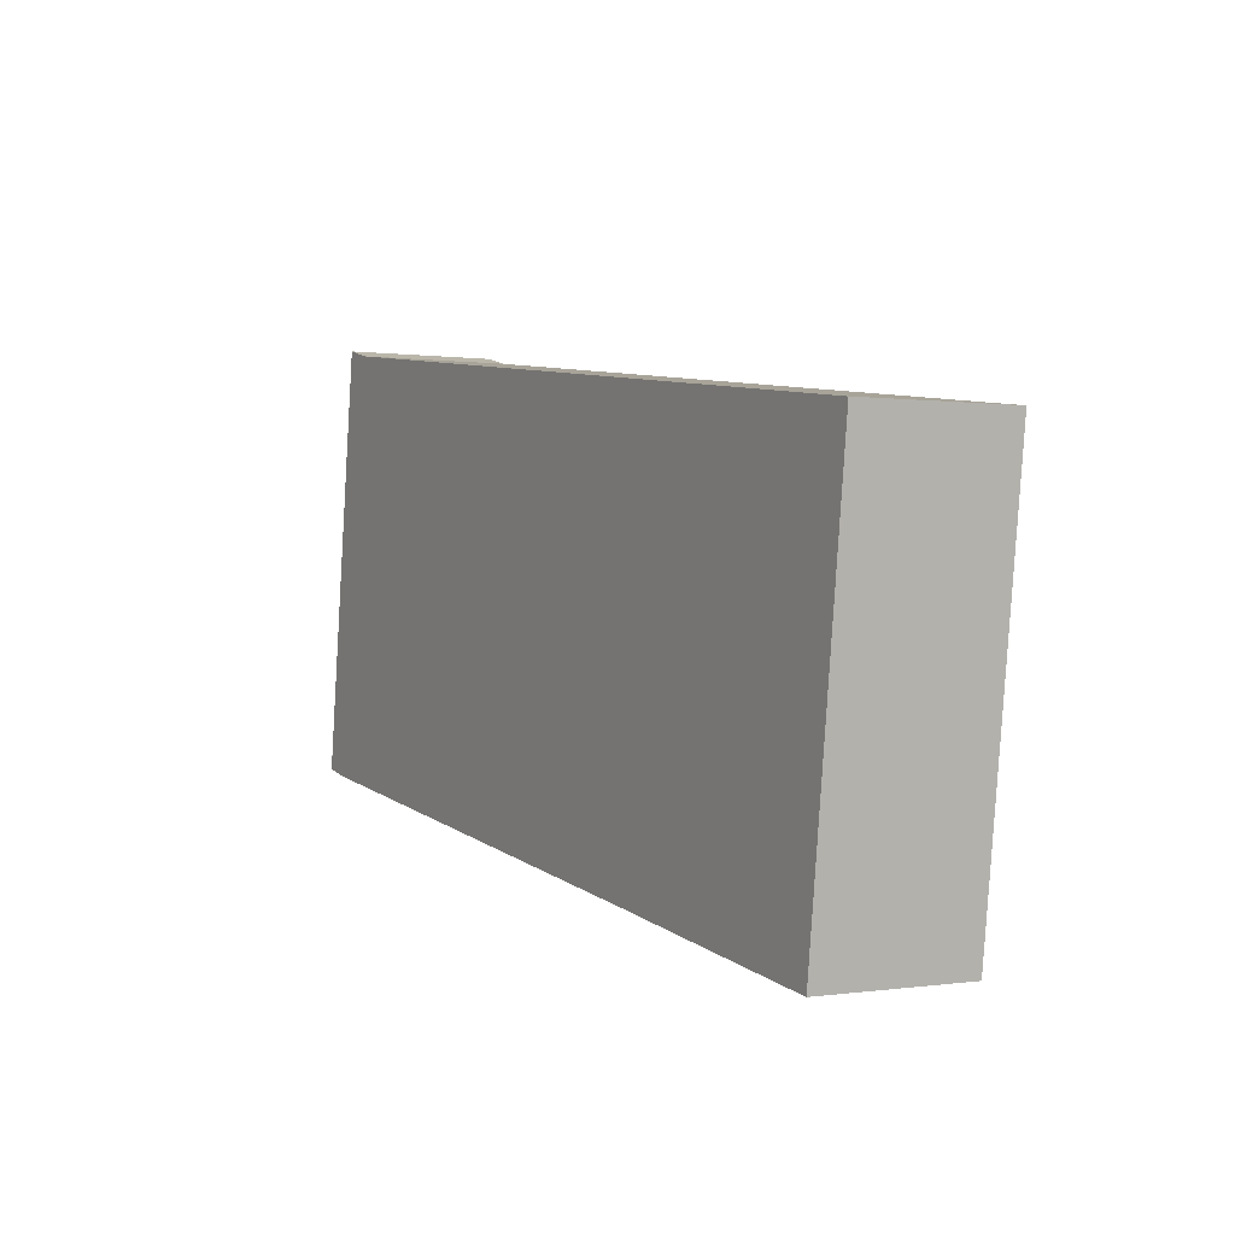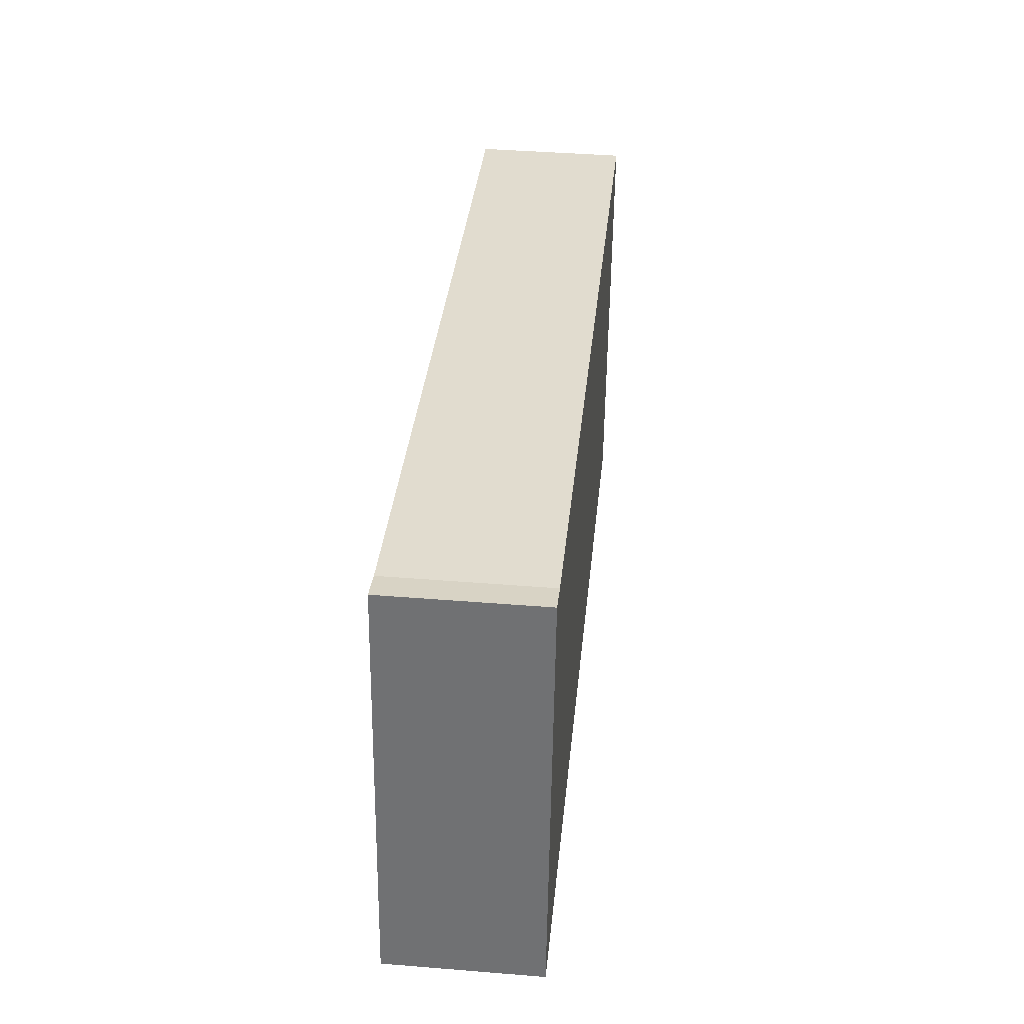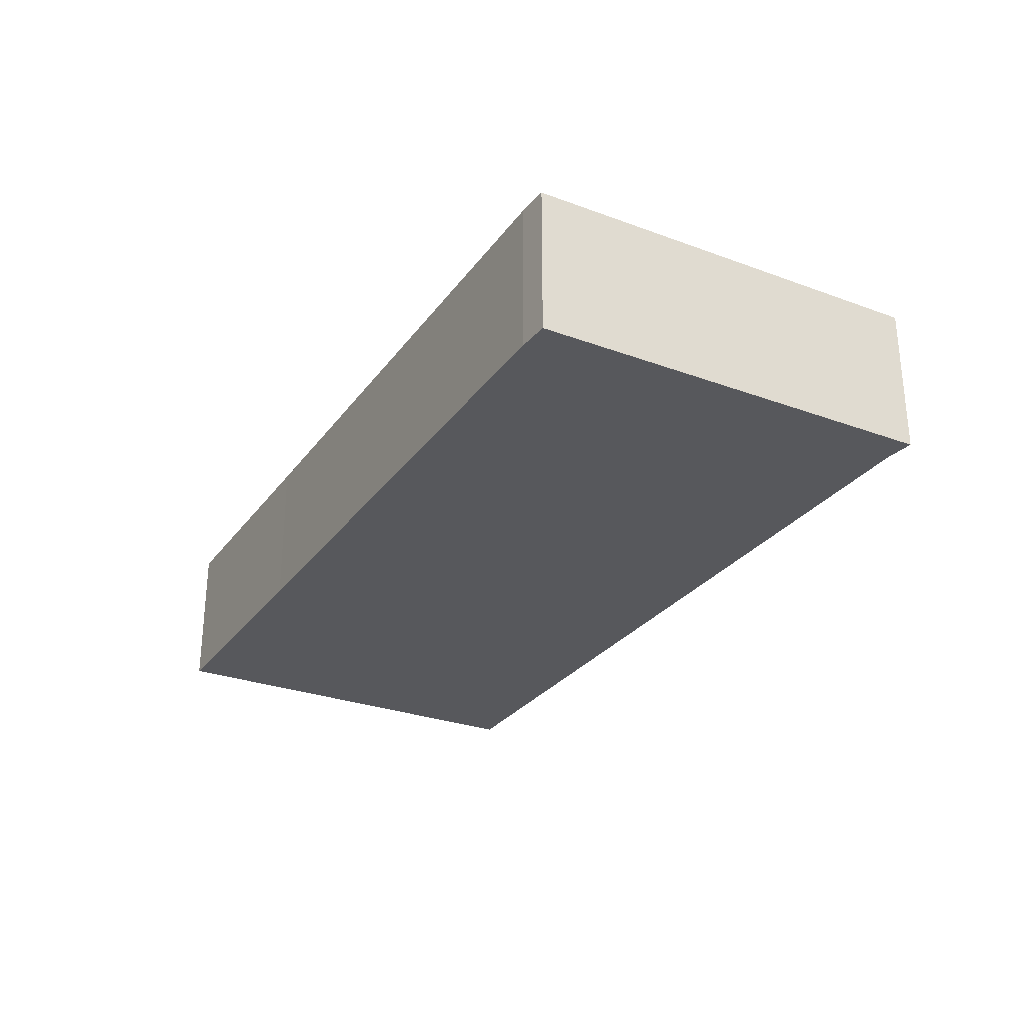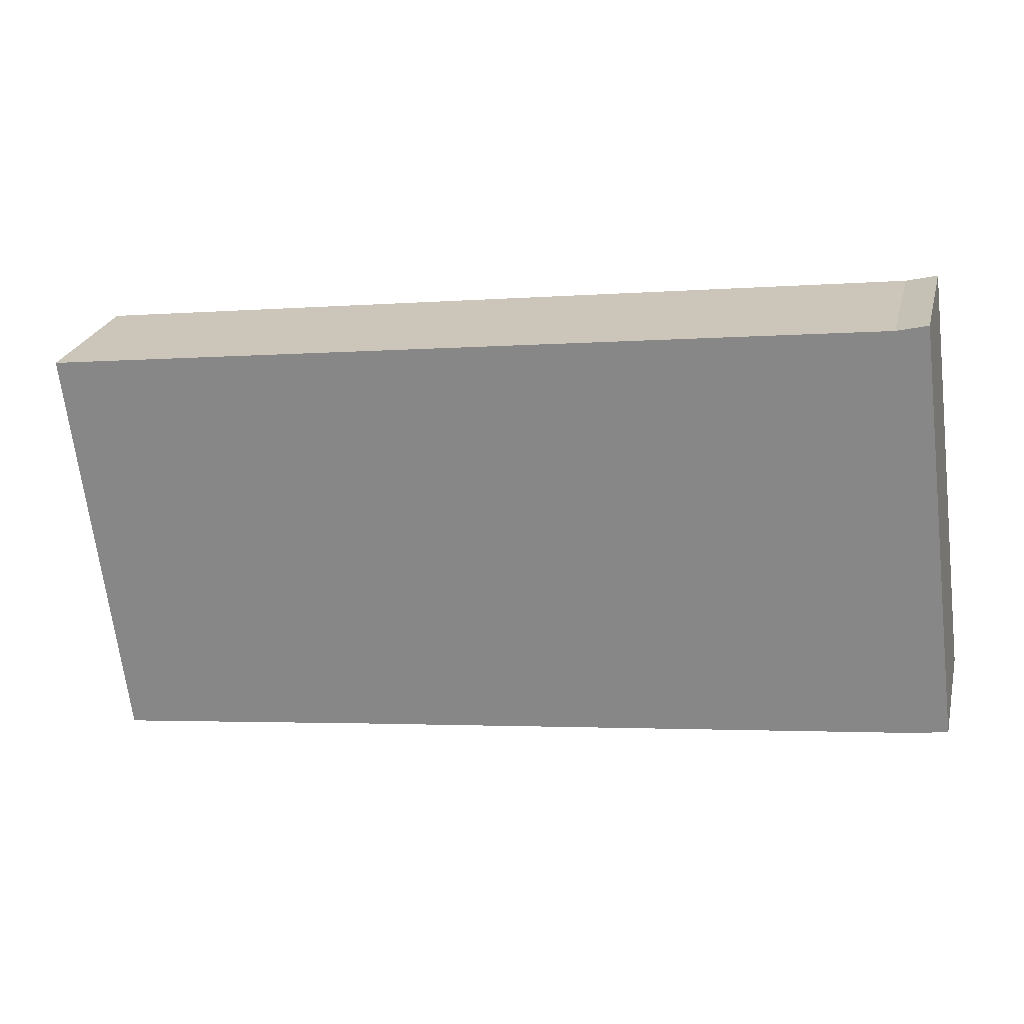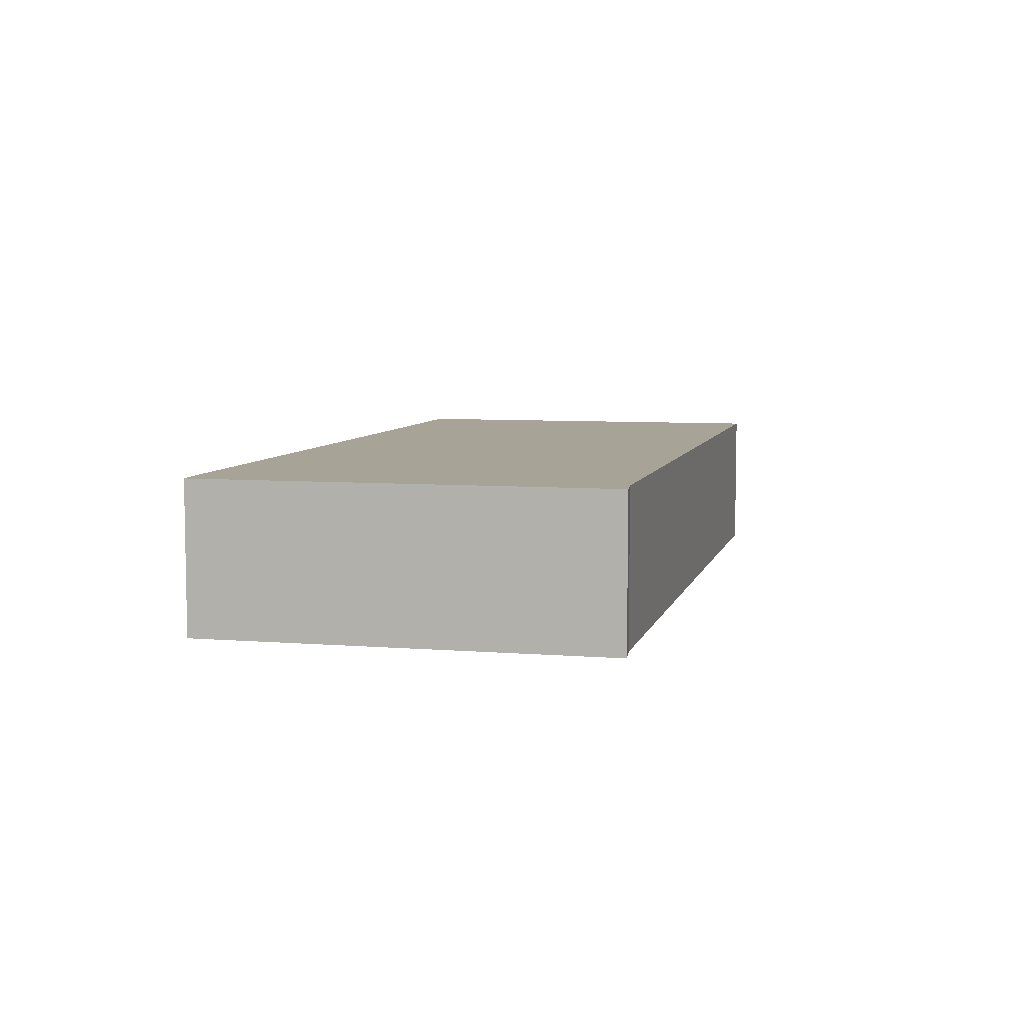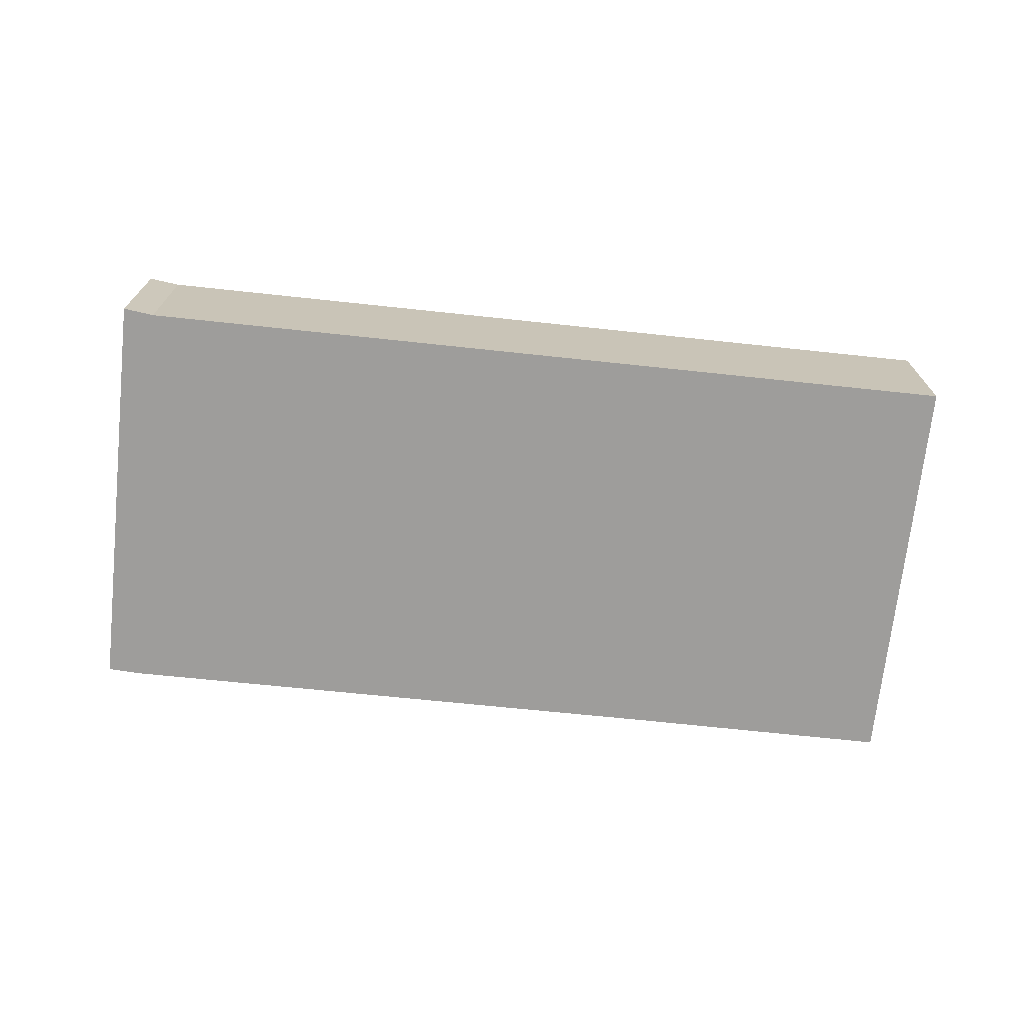
<metadata>
{"format":"obj","ext":"obj","renderer":"f3d","projection":"perspective","resolution":1024,"background":"white","views":[{"elev":0.2,"azim":61.1,"up":"+Z"},{"elev":41.4,"azim":-84.4,"up":"+Z"},{"elev":-28.4,"azim":-111.8,"up":"+Y"},{"elev":24.5,"azim":-166.3,"up":"+Z"},{"elev":6.7,"azim":-69.4,"up":"+Y"},{"elev":-70.6,"azim":1.0,"up":"+Y"}]}
</metadata>
<code>
v  0 3.208 1.964e-16
v  12.84 3.208 -1.586
v  0.679 3.208 -0.121
v  1.13 3.208 8.819
v  18.54 3.208 -1.048
v  19.12 3.208 3.682
v  1.768 3.208 8.66
v  19.47 3.208 6.462
v  16.39 3.208 -2.031
v  18.39 3.208 -2.28
v  18.39 1.396e-16 -2.28
v  16.39 1.244e-16 -2.031
v  12.84 9.711e-17 -1.586
v  0.679 7.409e-18 -0.121
v  0 0 0
v  1.13 -5.4e-16 8.819
v  1.768 -5.303e-16 8.66
v  19.47 -3.957e-16 6.462
v  19.12 -2.255e-16 3.682
v  18.54 6.417e-17 -1.048
g defaultobject
f 1 2 3
f 2 1 4
f 2 4 5
f 5 4 6
f 6 4 7
f 6 7 8
f 9 5 10
f 5 9 2
f 11 9 10
f 9 11 12
f 9 12 2
f 2 12 13
f 2 13 3
f 3 13 14
f 14 1 3
f 1 14 15
f 15 4 1
f 4 15 16
f 16 7 4
f 7 16 17
f 17 8 7
f 8 17 18
f 18 6 8
f 6 18 19
f 6 19 5
f 5 19 20
f 5 20 10
f 10 20 11
f 14 16 15
f 16 14 13
f 16 13 17
f 17 13 18
f 18 13 12
f 18 12 11
f 18 11 20
f 18 20 19

</code>
